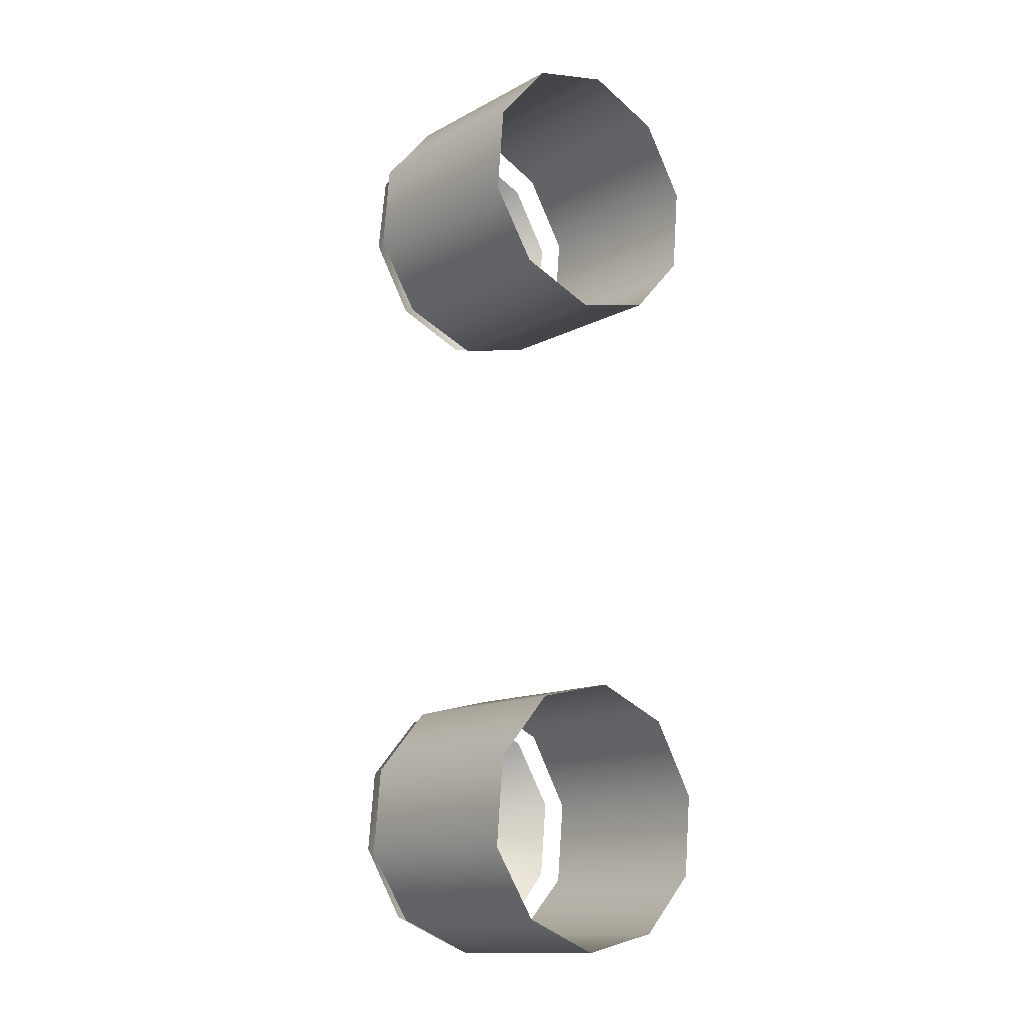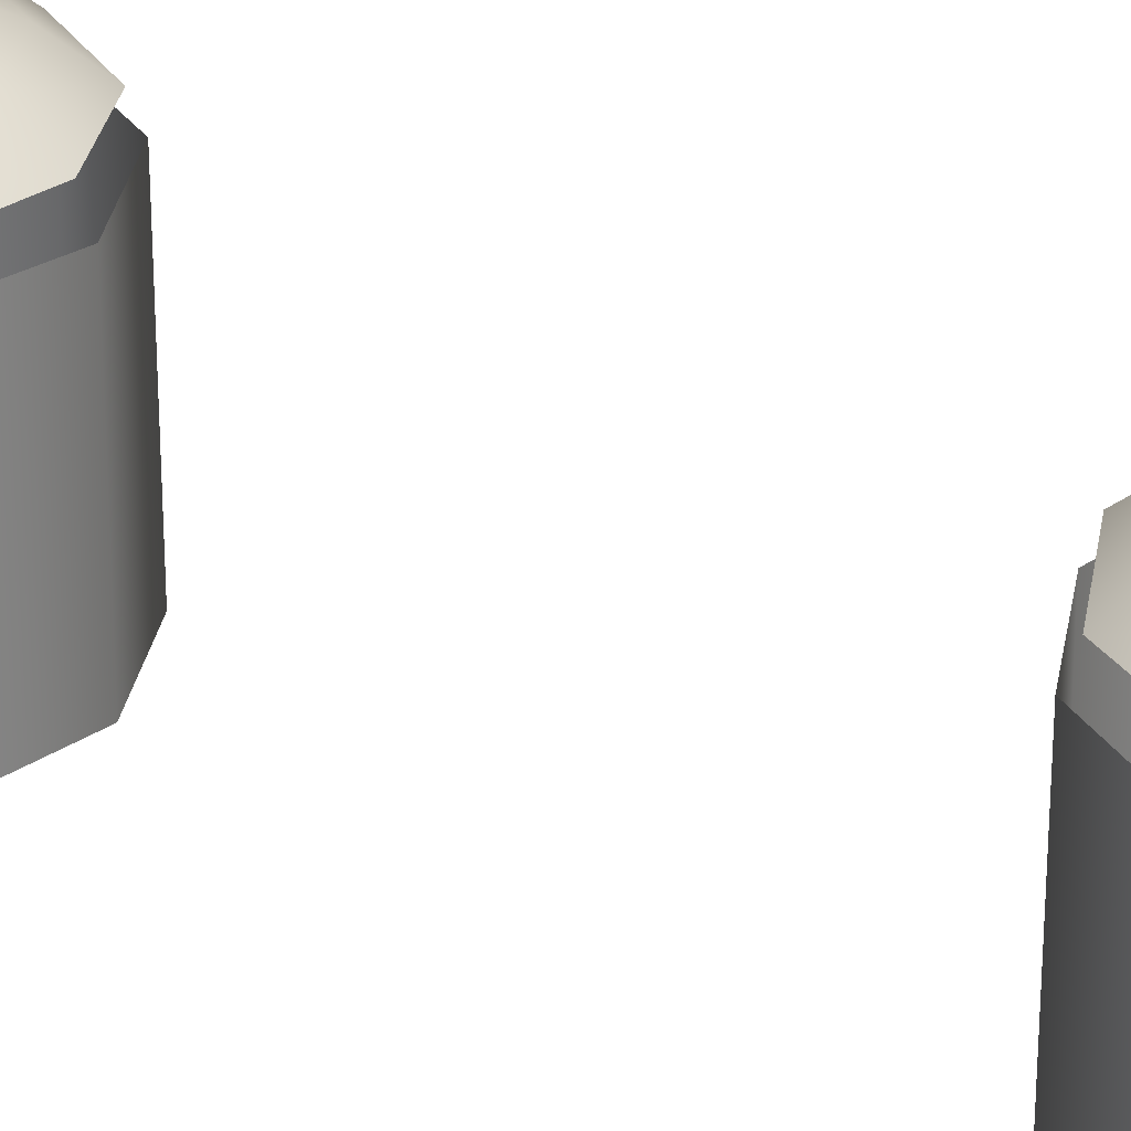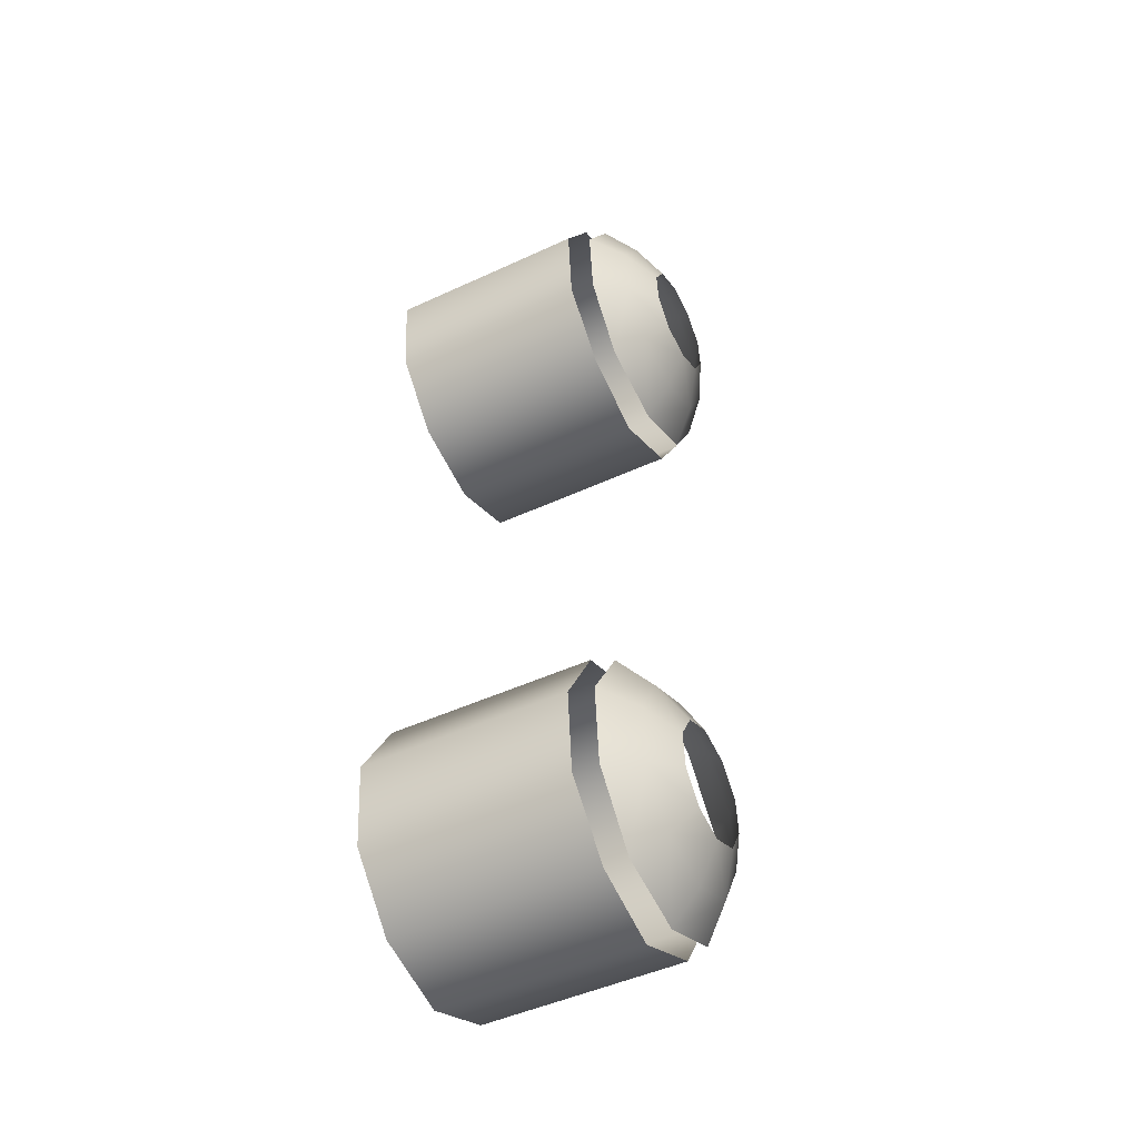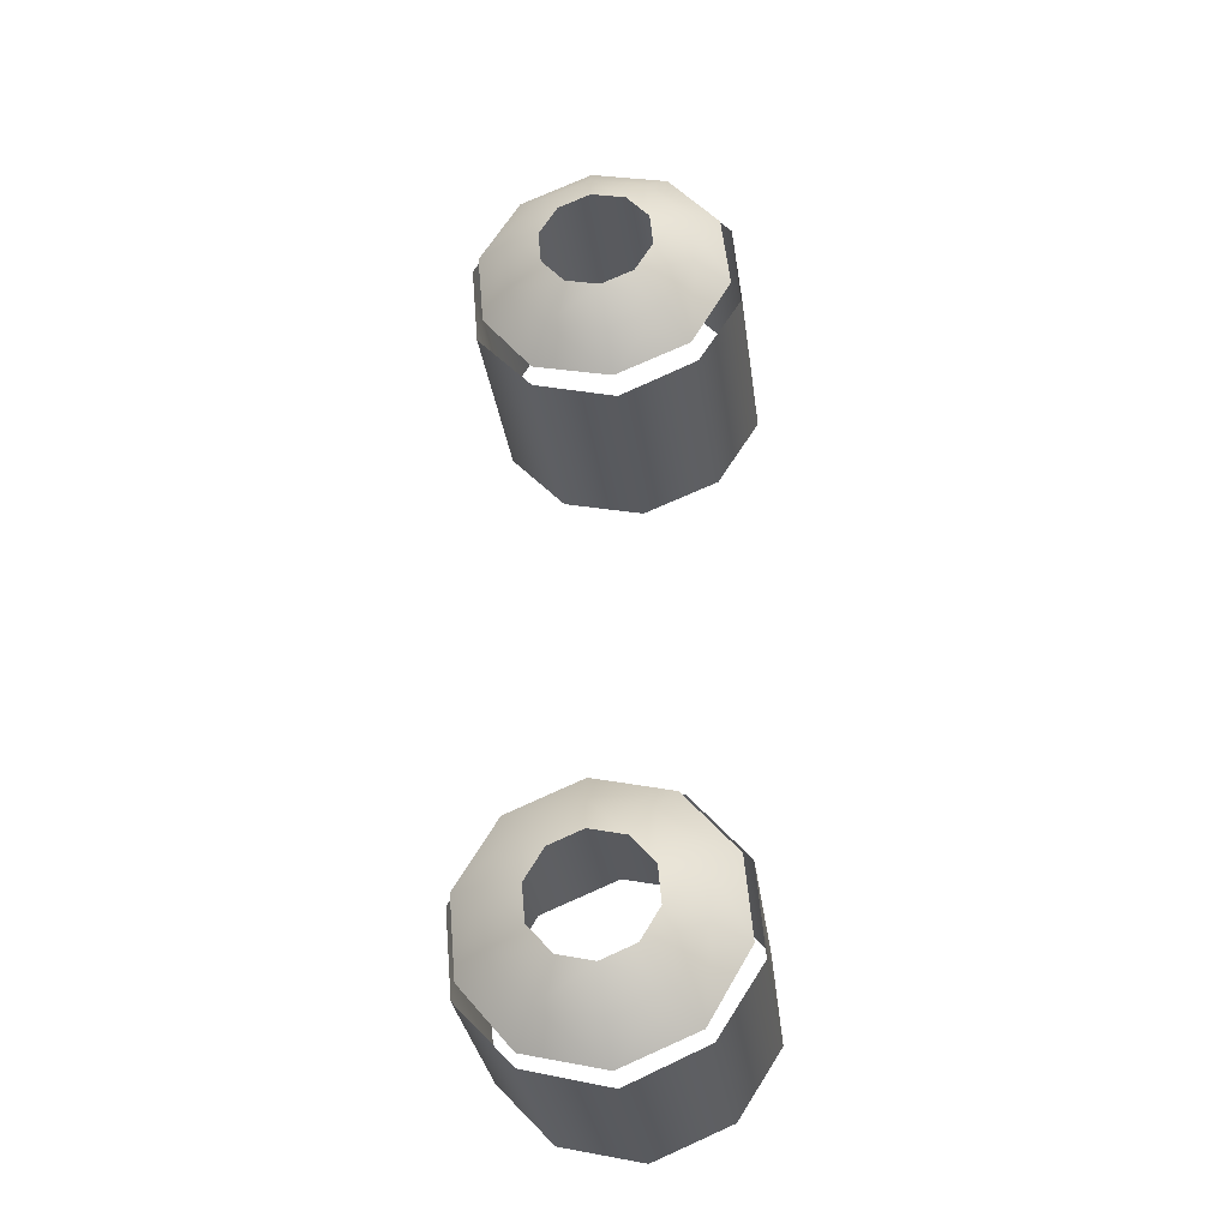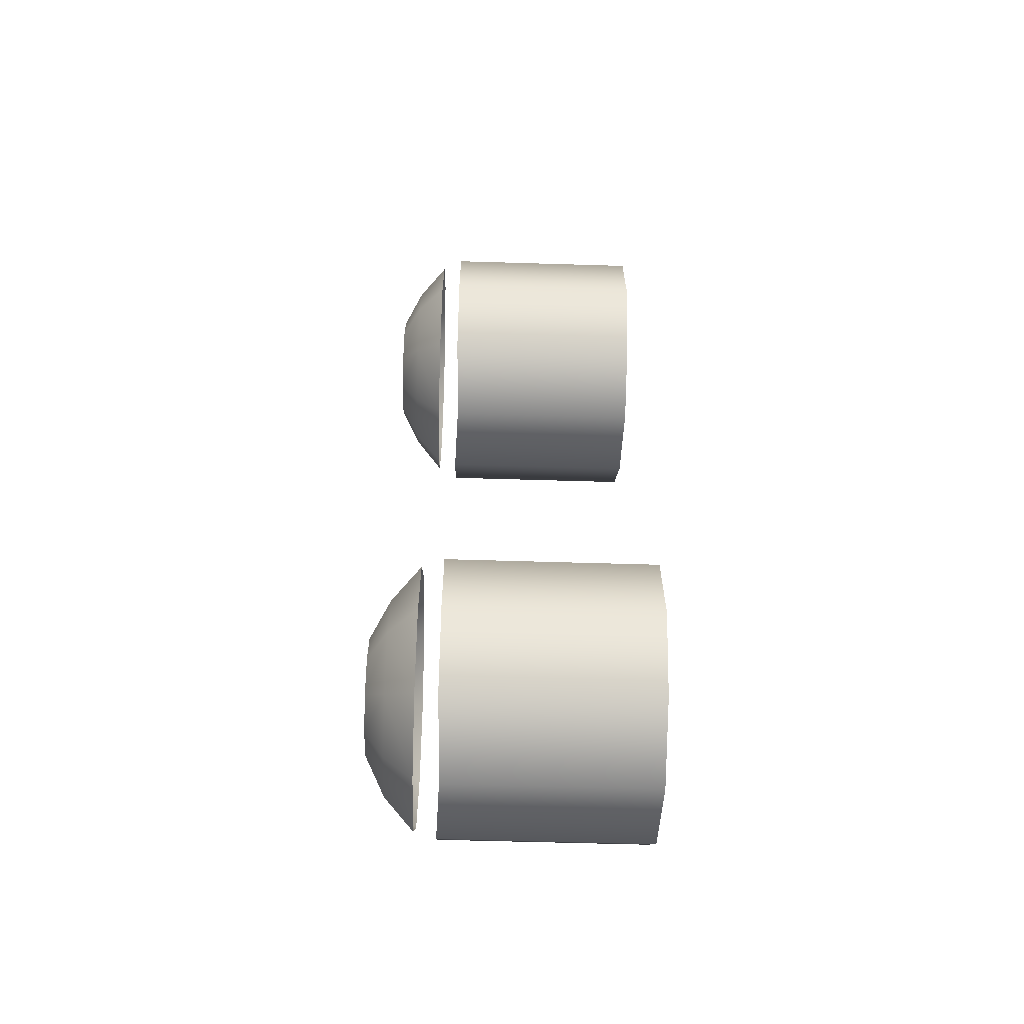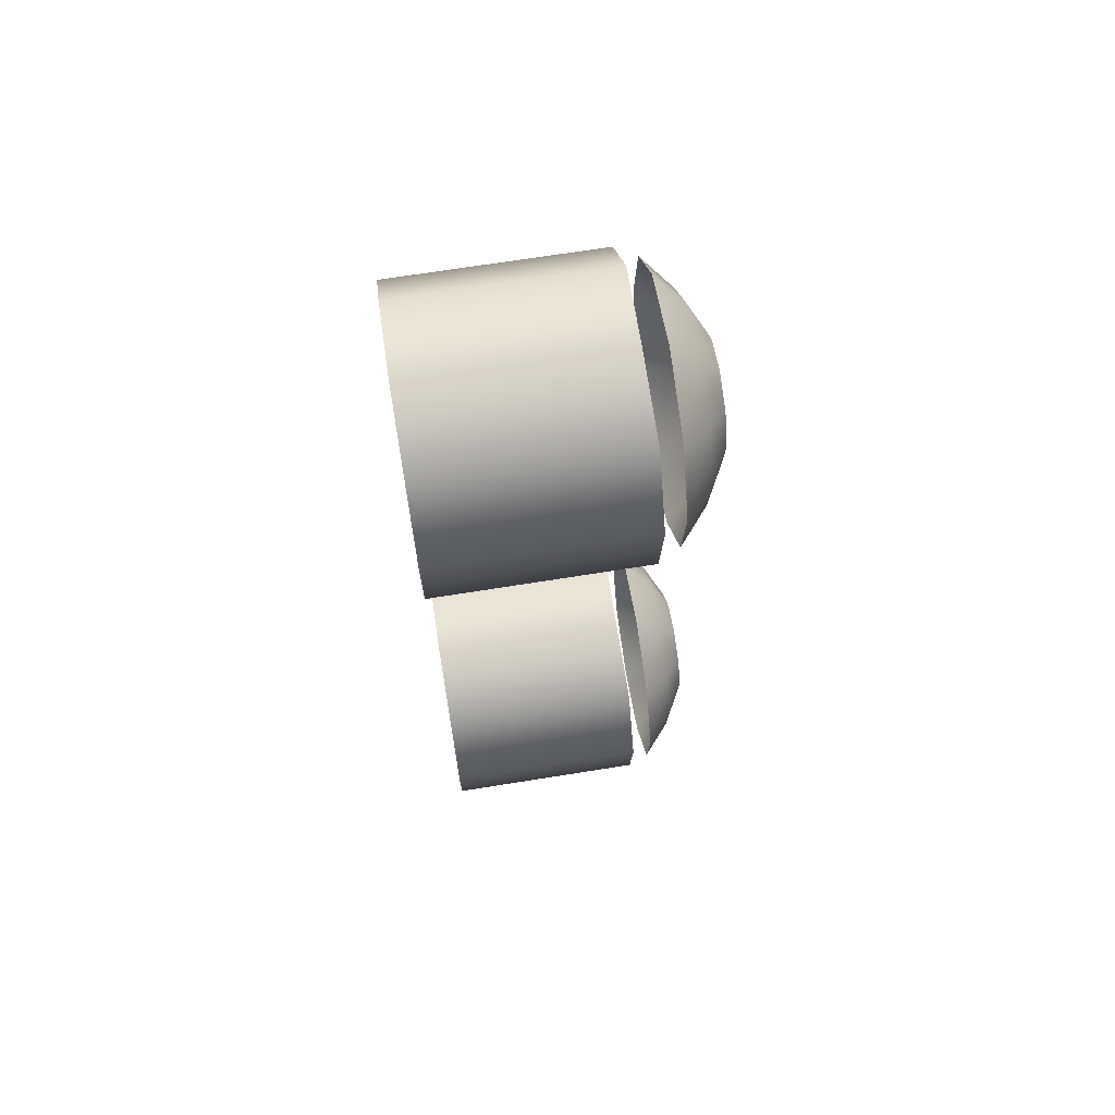
<metadata>
{"format":"obj","ext":"obj","renderer":"f3d","projection":"perspective","resolution":1024,"background":"white","views":[{"elev":-13.3,"azim":-40.1,"up":"+Z"},{"elev":29.5,"azim":-57.8,"up":"+Y"},{"elev":-47.7,"azim":117.5,"up":"+Z"},{"elev":-31.4,"azim":-172.4,"up":"+Z"},{"elev":-58.1,"azim":-91.8,"up":"+Z"},{"elev":69.1,"azim":80.9,"up":"+Z"}]}
</metadata>
<code>
g opobj_recycleroom_02
v -0.1126 3.837 -2.972
v 1.058 6.691 -2.694
v 1.057 3.828 -2.707
v -0.1126 6.726 -2.972
v -0.9001 3.837 -3.879
v -0.9001 6.726 -3.878
v -1.005 3.837 -5.131
v -1.005 6.726 -5.131
v -0.3865 3.837 -6.098
v -0.3865 6.726 -6.098
v 0.7189 3.828 -6.563
v 0.7178 6.691 -6.576
v 1.888 6.726 -6.297
v 1.888 3.837 -6.297
v 2.676 6.726 -5.453
v 2.676 3.837 -5.453
v 2.781 6.726 -4.259
v 2.781 3.837 -4.259
v 2.162 6.726 -3.171
v 2.162 3.837 -3.171
v 1.058 6.691 -2.694
v 1.057 3.828 -2.707
v -0.122 3.823 6.771
v 1.06 6.704 7.052
v 1.058 3.814 7.039
v -0.122 6.739 6.771
v -0.9169 3.823 5.856
v -0.9169 6.739 5.856
v -1.023 3.823 4.602
v -1.023 6.739 4.602
v -0.4003 3.823 3.603
v -0.4003 6.739 3.603
v 0.7174 3.814 3.145
v 0.7162 6.704 3.132
v 1.898 6.739 3.414
v 1.898 3.823 3.414
v 2.693 6.739 4.277
v 2.693 3.823 4.277
v 2.798 6.739 5.531
v 2.798 3.823 5.531
v 2.174 6.739 6.57
v 2.174 3.823 6.57
v 1.06 6.704 7.052
v 1.058 3.814 7.039
v -0.04211 7.035 6.637
v 1.008 7.433 6.422
v 1.049 7.035 6.889
v 2.081 7.035 6.451
v 0.1992 7.433 6.235
v -0.777 7.035 5.792
v 1.773 7.433 6.098
v 2.657 7.035 5.491
v -0.3458 7.433 5.609
v -0.8994 7.035 4.669
v 2.201 7.433 5.386
v 2.56 7.035 4.375
v -0.4451 7.433 4.776
v -0.3252 7.035 3.685
v 2.129 7.433 4.558
v 1.854 7.035 3.498
v -0.01787 7.433 4.039
v 0.7334 7.035 3.237
v 1.612 7.433 3.899
v 0.7742 7.433 3.704
v 0.8209 7.712 4.272
v 0.3575 7.712 4.468
v 1.311 7.712 4.385
v 0.09796 7.712 4.9
v 1.641 7.712 4.765
v 0.1417 7.712 5.402
v 1.685 7.712 5.267
v 0.4717 7.712 5.782
v 1.425 7.712 5.698
v 0.9618 7.712 5.895
v -0.05089 7.029 -3.067
v 1.01 7.431 -3.283
v 1.051 7.029 -2.812
v 2.092 7.029 -3.254
v 0.1926 7.431 -3.472
v -0.7927 7.029 -3.92
v 1.781 7.431 -3.611
v 2.674 7.029 -4.223
v -0.3574 7.431 -4.105
v -0.8913 7.029 -5.046
v 2.213 7.431 -4.33
v 2.576 7.029 -5.35
v -0.4305 7.431 -4.94
v -0.3082 7.029 -6.046
v 2.14 7.431 -5.165
v 1.845 7.029 -6.223
v -0.005803 7.431 -5.695
v 0.7339 7.029 -6.484
v 1.602 7.431 -5.841
v 0.763 7.431 -6.025
v 0.8203 7.713 -5.454
v 0.3525 7.713 -5.256
v 1.315 7.713 -5.34
v 0.0905 7.713 -4.82
v 1.648 7.713 -4.956
v 0.1347 7.713 -4.314
v 1.692 7.713 -4.45
v 0.4678 7.713 -3.93
v 1.43 7.713 -4.014
v 0.9625 7.713 -3.816
g opobj_recycleroom_02_0
f 3 2 1
f 2 4 1
f 1 4 5
f 4 6 5
f 5 6 7
f 6 8 7
f 7 8 9
f 8 10 9
f 9 10 11
f 10 12 11
f 12 13 11
f 13 14 11
f 13 15 14
f 15 16 14
f 15 17 16
f 17 18 16
f 17 19 18
f 19 20 18
f 19 21 20
f 21 22 20
f 25 24 23
f 24 26 23
f 23 26 27
f 26 28 27
f 27 28 29
f 28 30 29
f 29 30 31
f 30 32 31
f 31 32 33
f 32 34 33
f 34 35 33
f 35 36 33
f 35 37 36
f 37 38 36
f 37 39 38
f 39 40 38
f 39 41 40
f 41 42 40
f 41 43 42
f 43 44 42
f 47 46 45
f 46 47 48
f 46 49 45
f 45 49 50
f 51 46 48
f 51 48 52
f 49 53 50
f 50 53 54
f 55 51 52
f 55 52 56
f 53 57 54
f 54 57 58
f 59 55 56
f 59 56 60
f 57 61 58
f 58 61 62
f 63 60 62
f 63 59 60
f 61 64 62
f 64 63 62
f 65 64 61
f 63 64 65
f 66 65 61
f 66 61 57
f 67 63 65
f 59 63 67
f 68 66 57
f 68 57 53
f 69 59 67
f 55 59 69
f 70 68 53
f 71 55 69
f 70 53 49
f 51 55 71
f 72 70 49
f 73 51 71
f 72 49 46
f 46 51 73
f 74 72 46
f 74 46 73
f 77 76 75
f 76 77 78
f 76 79 75
f 75 79 80
f 81 76 78
f 81 78 82
f 79 83 80
f 80 83 84
f 85 81 82
f 85 82 86
f 83 87 84
f 84 87 88
f 89 85 86
f 89 86 90
f 87 91 88
f 88 91 92
f 93 90 92
f 93 89 90
f 91 94 92
f 94 93 92
f 95 94 91
f 93 94 95
f 96 95 91
f 96 91 87
f 97 93 95
f 89 93 97
f 98 96 87
f 98 87 83
f 99 89 97
f 85 89 99
f 100 98 83
f 101 85 99
f 100 83 79
f 81 85 101
f 102 100 79
f 103 81 101
f 102 79 76
f 76 81 103
f 104 102 76
f 104 76 103

</code>
